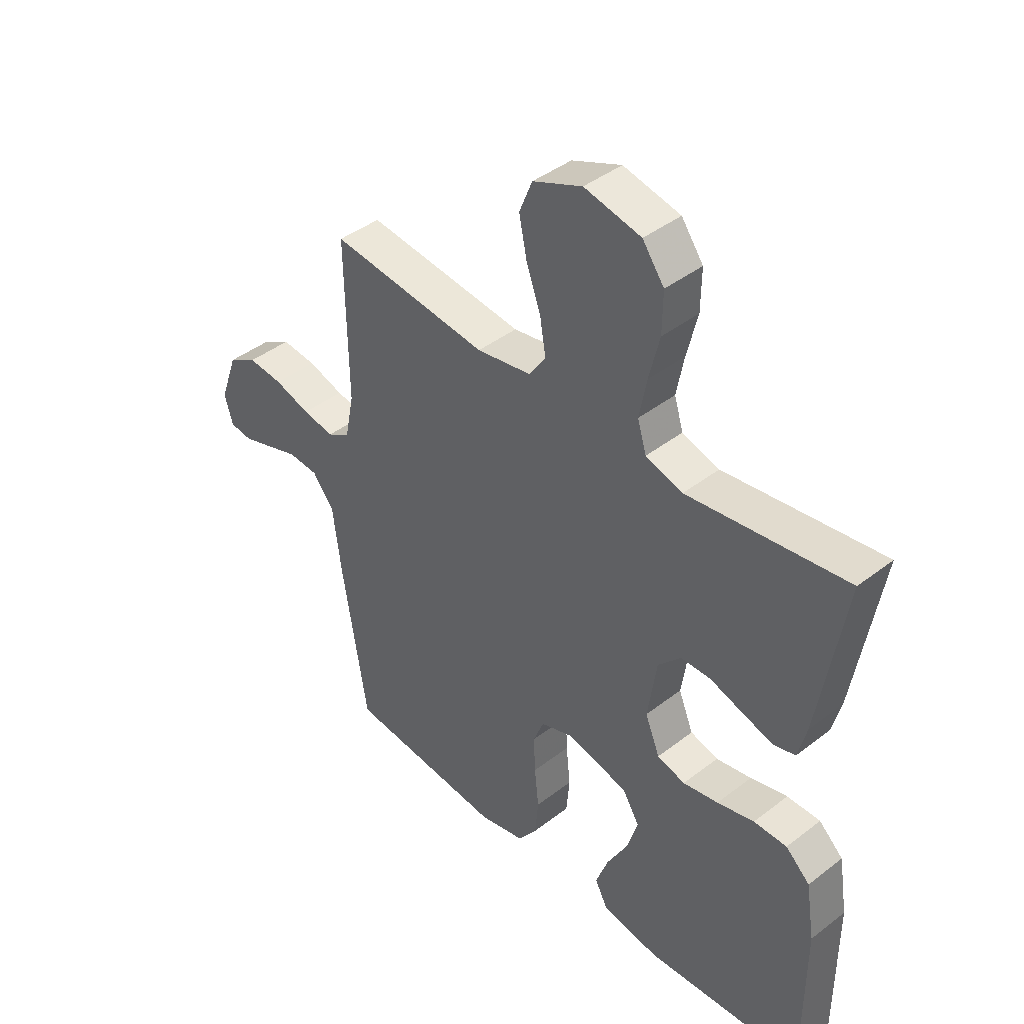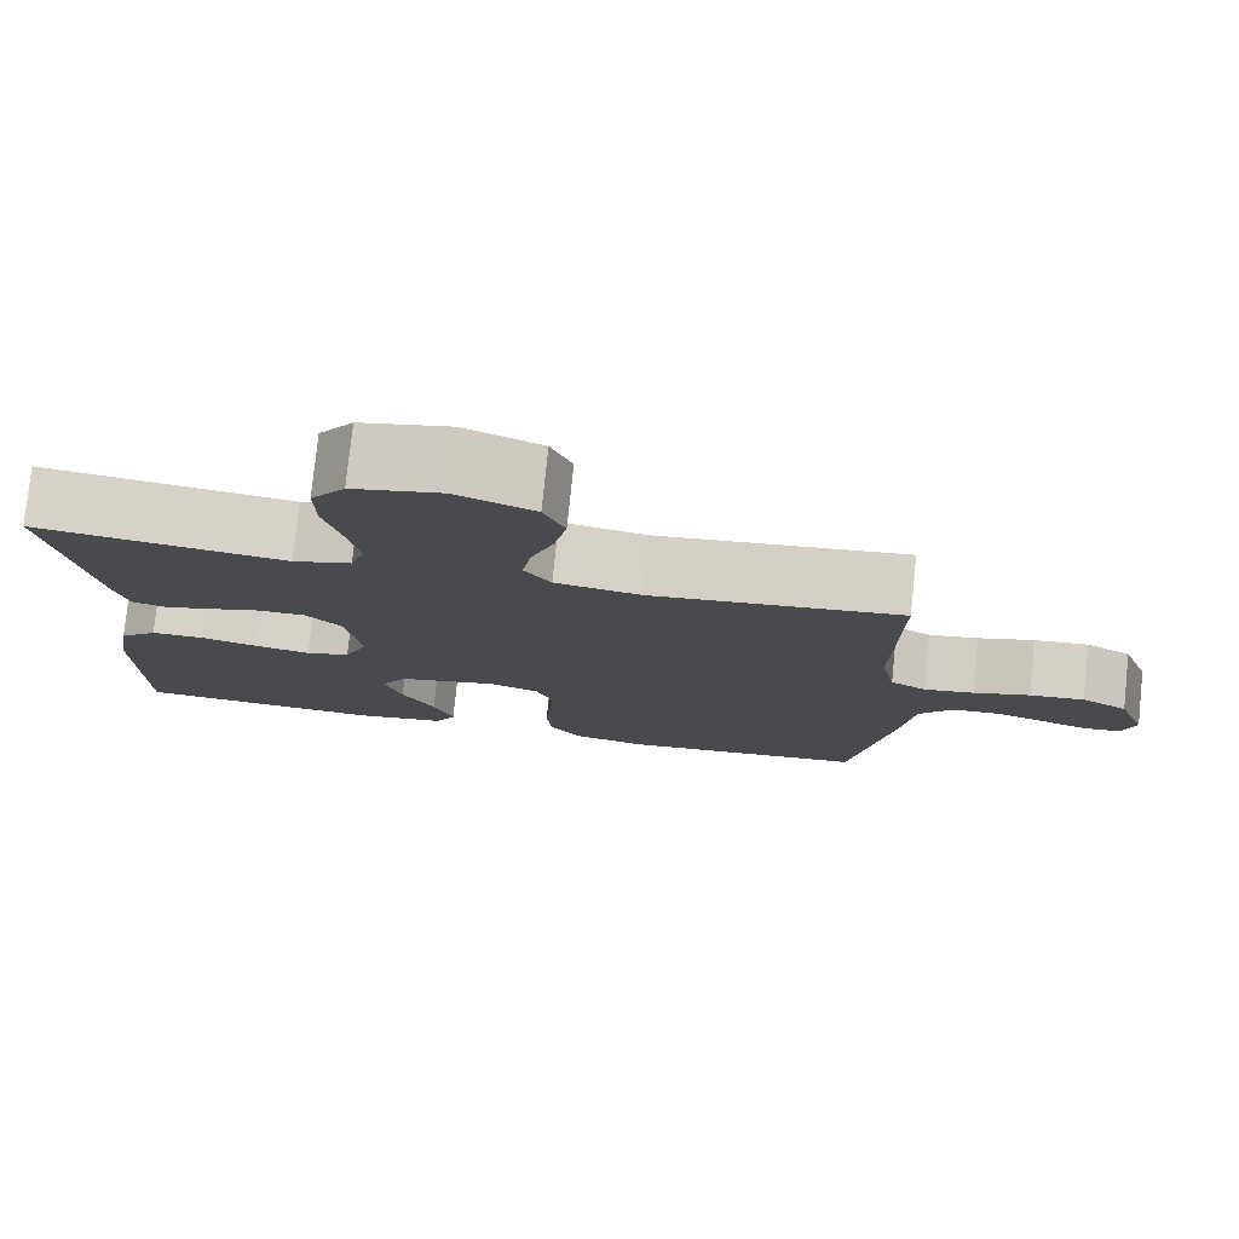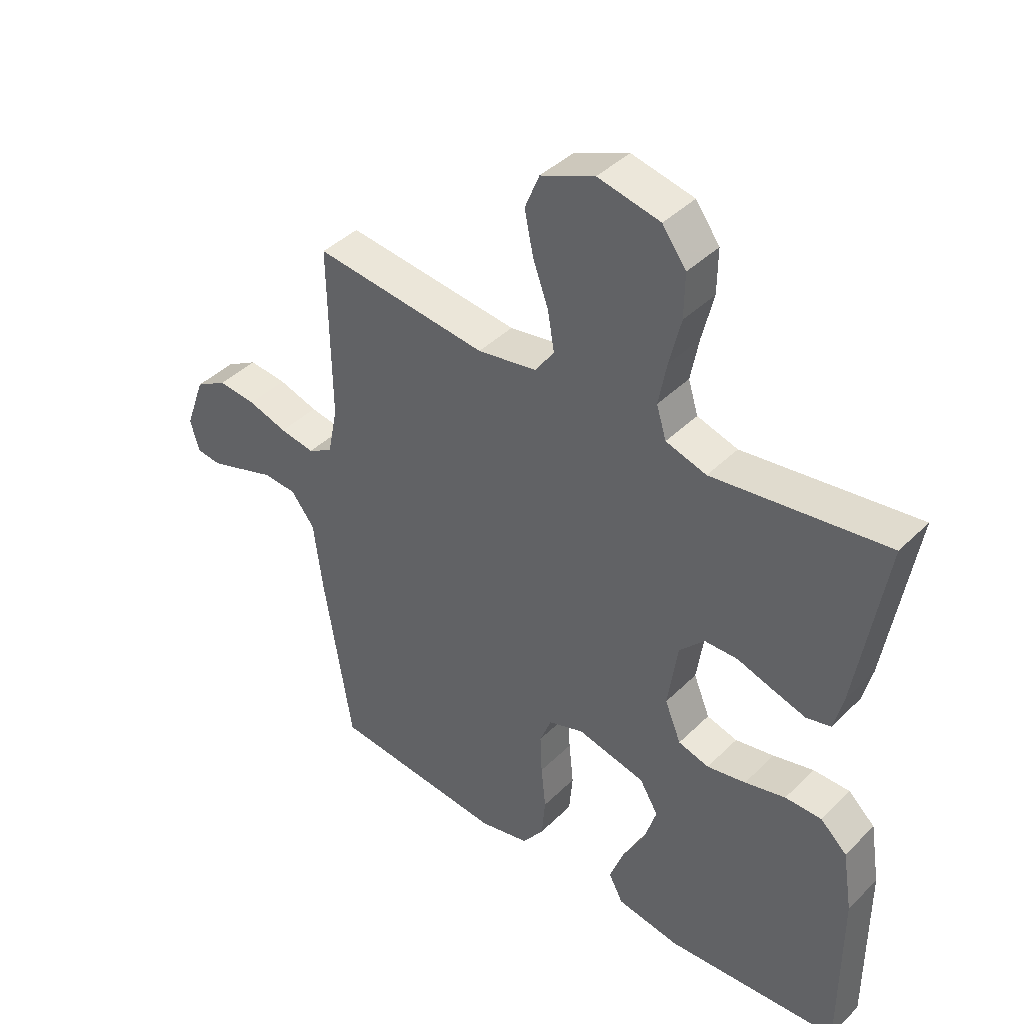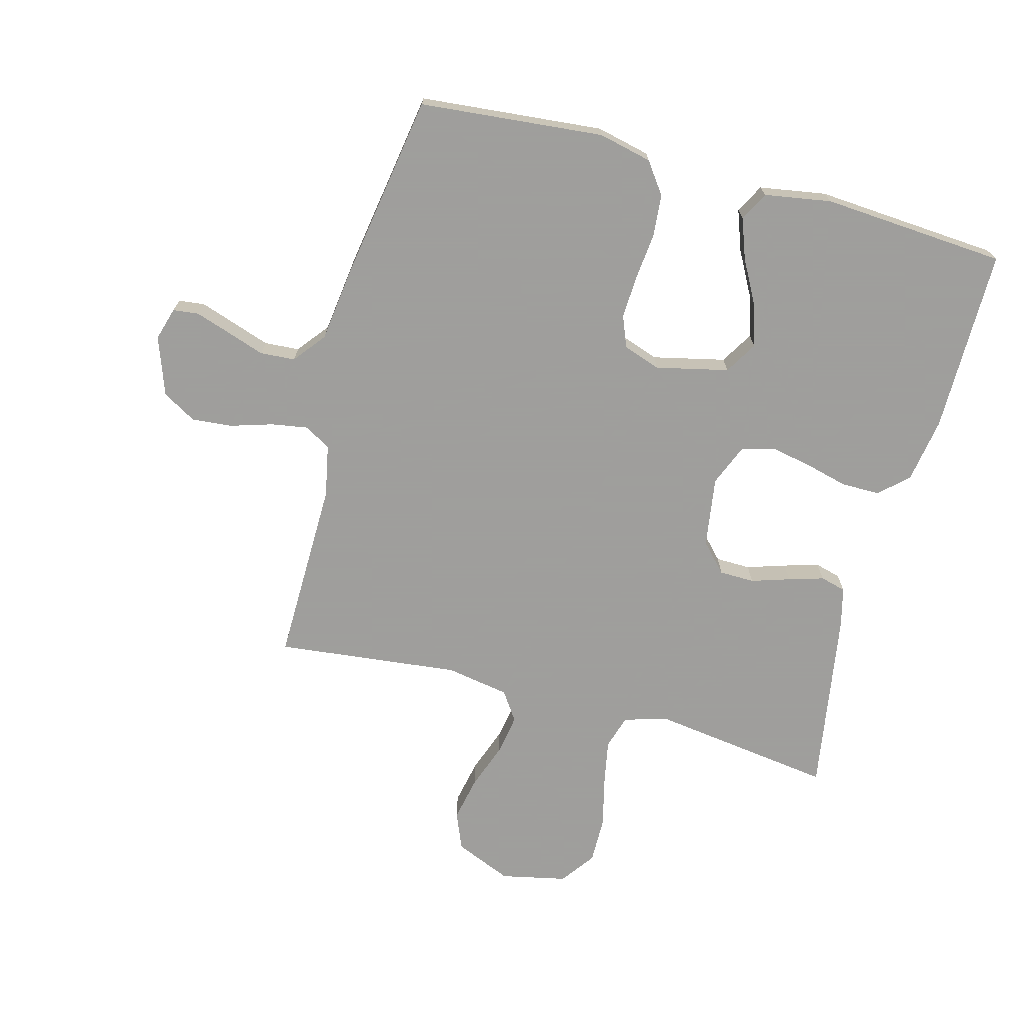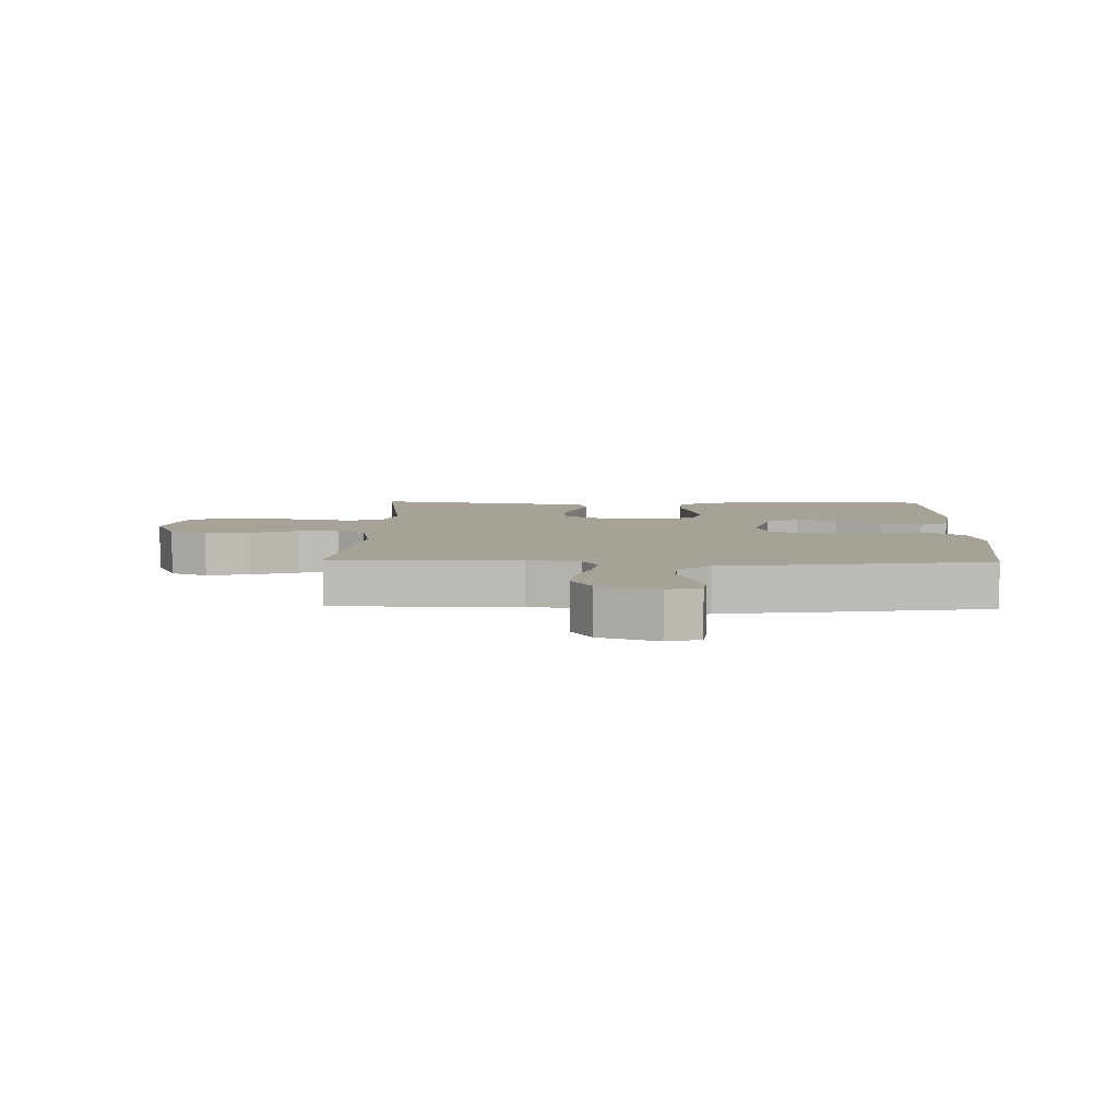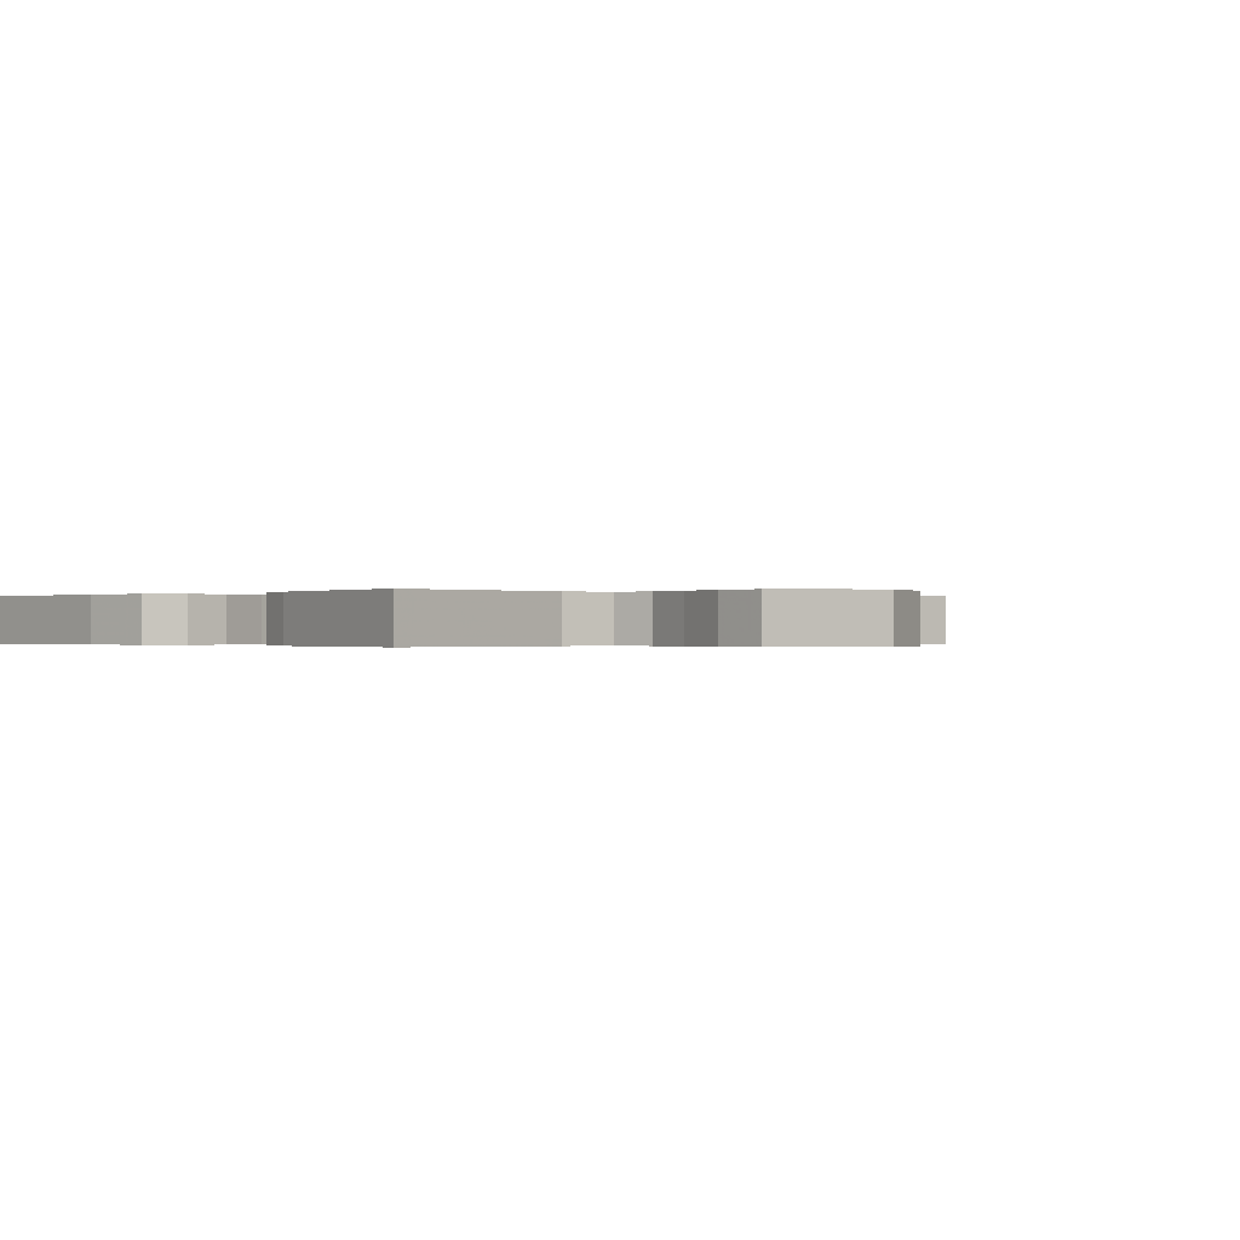
<metadata>
{"format":"obj","ext":"obj","renderer":"f3d","projection":"perspective","resolution":1024,"background":"white","views":[{"elev":42.1,"azim":-132.8,"up":"+Z"},{"elev":77.9,"azim":5.9,"up":"+Z"},{"elev":41.4,"azim":-139.6,"up":"+Z"},{"elev":-71.1,"azim":165.0,"up":"+Y"},{"elev":6.4,"azim":91.7,"up":"+Y"},{"elev":-0.2,"azim":-42.0,"up":"+Y"}]}
</metadata>
<code>
v -0.5 0.07 0.5
v -0.2 0.07 0.459
v -0.13 0.07 0.48
v -0.113 0.07 0.535
v -0.127 0.07 0.609
v -0.147 0.07 0.691
v -0.148 0.07 0.767
v -0.107 0.07 0.823
v 0 0.07 0.846
v 0.093 0.07 0.807
v 0.118 0.07 0.746
v 0.103 0.07 0.673
v 0.076 0.07 0.598
v 0.065 0.07 0.532
v 0.097 0.07 0.485
v 0.2 0.07 0.467
v 0.5 0.07 0.5
v 0.496 0.07 0.2
v 0.513 0.07 0.115
v 0.556 0.07 0.09
v 0.616 0.07 0.1
v 0.684 0.07 0.121
v 0.75 0.07 0.127
v 0.805 0.07 0.095
v 0.839 0.07 0
v 0.823 0.07 -0.054
v 0.781 0.07 -0.059
v 0.724 0.07 -0.04
v 0.662 0.07 -0.019
v 0.605 0.07 -0.023
v 0.564 0.07 -0.075
v 0.548 0.07 -0.2
v 0.5 0.07 -0.5
v 0.2 0.07 -0.528
v 0.113 0.07 -0.508
v 0.076 0.07 -0.457
v 0.07 0.07 -0.388
v 0.078 0.07 -0.312
v 0.081 0.07 -0.242
v 0.061 0.07 -0.191
v 0 0.07 -0.17
v -0.118 0.07 -0.197
v -0.15 0.07 -0.25
v -0.129 0.07 -0.318
v -0.09 0.07 -0.39
v -0.066 0.07 -0.456
v -0.091 0.07 -0.503
v -0.2 0.07 -0.521
v -0.5 0.07 -0.5
v -0.5 0.07 -0.2
v -0.483 0.07 -0.094
v -0.437 0.07 -0.052
v -0.374 0.07 -0.052
v -0.304 0.07 -0.07
v -0.237 0.07 -0.083
v -0.184 0.07 -0.068
v -0.156 0.07 0
v -0.173 0.07 0.115
v -0.216 0.07 0.161
v -0.273 0.07 0.162
v -0.336 0.07 0.142
v -0.393 0.07 0.125
v -0.435 0.07 0.136
v -0.451 0.07 0.2
v -0.5 0 0.5
v -0.2 0 0.459
v -0.13 0 0.48
v -0.113 0 0.535
v -0.127 0 0.609
v -0.147 0 0.691
v -0.148 0 0.767
v -0.107 0 0.823
v 0 0 0.846
v 0.093 0 0.807
v 0.118 0 0.746
v 0.103 0 0.673
v 0.076 0 0.598
v 0.065 0 0.532
v 0.097 0 0.485
v 0.2 0 0.467
v 0.5 0 0.5
v 0.496 0 0.2
v 0.513 0 0.115
v 0.556 0 0.09
v 0.616 0 0.1
v 0.684 0 0.121
v 0.75 0 0.127
v 0.805 0 0.095
v 0.839 0 0
v 0.823 0 -0.054
v 0.781 0 -0.059
v 0.724 0 -0.04
v 0.662 0 -0.019
v 0.605 0 -0.023
v 0.564 0 -0.075
v 0.548 0 -0.2
v 0.5 0 -0.5
v 0.2 0 -0.528
v 0.113 0 -0.508
v 0.076 0 -0.457
v 0.07 0 -0.388
v 0.078 0 -0.312
v 0.081 0 -0.242
v 0.061 0 -0.191
v 0 0 -0.17
v -0.118 0 -0.197
v -0.15 0 -0.25
v -0.129 0 -0.318
v -0.09 0 -0.39
v -0.066 0 -0.456
v -0.091 0 -0.503
v -0.2 0 -0.521
v -0.5 0 -0.5
v -0.5 0 -0.2
v -0.483 0 -0.094
v -0.437 0 -0.052
v -0.374 0 -0.052
v -0.304 0 -0.07
v -0.237 0 -0.083
v -0.184 0 -0.068
v -0.156 0 0
v -0.173 0 0.115
v -0.216 0 0.161
v -0.273 0 0.162
v -0.336 0 0.142
v -0.393 0 0.125
v -0.435 0 0.136
v -0.451 0 0.2
f 64 1 2
f 63 64 2
f 62 63 2
f 61 62 2
f 60 61 2
f 59 60 2 3
f 58 59 3 4
f 57 58 4
f 52 53 54
f 51 52 54
f 50 51 54
f 49 50 54
f 48 49 54
f 47 48 54
f 46 47 54
f 45 46 54
f 44 45 54
f 43 44 54 55
f 42 43 55 56
f 36 37 38
f 35 36 38
f 34 35 38
f 33 34 38
f 32 33 38
f 31 32 38
f 30 31 38 39
f 27 28 29
f 26 27 29
f 25 26 29
f 24 25 29
f 23 24 29
f 22 23 29
f 21 22 29
f 20 21 29 30
f 30 39 40
f 20 30 40
f 19 20 40
f 16 17 18
f 19 40 41
f 18 19 41
f 16 18 41
f 15 16 41
f 11 12 13
f 10 11 13
f 9 10 13
f 8 9 13
f 7 8 13
f 6 7 13
f 5 6 13
f 4 5 13 14
f 42 56 57
f 41 42 57
f 15 41 57
f 14 15 57
f 4 14 57
f 66 65 128
f 66 128 127
f 66 127 126
f 66 126 125
f 66 125 124
f 67 66 124 123
f 68 67 123 122
f 68 122 121
f 118 117 116
f 118 116 115
f 118 115 114
f 118 114 113
f 118 113 112
f 118 112 111
f 118 111 110
f 118 110 109
f 118 109 108
f 119 118 108 107
f 120 119 107 106
f 102 101 100
f 102 100 99
f 102 99 98
f 102 98 97
f 102 97 96
f 102 96 95
f 103 102 95 94
f 93 92 91
f 93 91 90
f 93 90 89
f 93 89 88
f 93 88 87
f 93 87 86
f 93 86 85
f 94 93 85 84
f 104 103 94
f 104 94 84
f 104 84 83
f 82 81 80
f 105 104 83
f 105 83 82
f 105 82 80
f 105 80 79
f 77 76 75
f 77 75 74
f 77 74 73
f 77 73 72
f 77 72 71
f 77 71 70
f 77 70 69
f 78 77 69 68
f 121 120 106
f 121 106 105
f 121 105 79
f 121 79 78
f 121 78 68
f 1 65 66 2
f 2 66 67 3
f 3 67 68 4
f 4 68 69 5
f 5 69 70 6
f 6 70 71 7
f 7 71 72 8
f 8 72 73 9
f 9 73 74 10
f 10 74 75 11
f 11 75 76 12
f 12 76 77 13
f 13 77 78 14
f 14 78 79 15
f 15 79 80 16
f 16 80 81 17
f 17 81 82 18
f 18 82 83 19
f 19 83 84 20
f 20 84 85 21
f 21 85 86 22
f 22 86 87 23
f 23 87 88 24
f 24 88 89 25
f 25 89 90 26
f 26 90 91 27
f 27 91 92 28
f 28 92 93 29
f 29 93 94 30
f 30 94 95 31
f 31 95 96 32
f 32 96 97 33
f 33 97 98 34
f 34 98 99 35
f 35 99 100 36
f 36 100 101 37
f 37 101 102 38
f 38 102 103 39
f 39 103 104 40
f 40 104 105 41
f 41 105 106 42
f 42 106 107 43
f 43 107 108 44
f 44 108 109 45
f 45 109 110 46
f 46 110 111 47
f 47 111 112 48
f 48 112 113 49
f 49 113 114 50
f 50 114 115 51
f 51 115 116 52
f 52 116 117 53
f 53 117 118 54
f 54 118 119 55
f 55 119 120 56
f 56 120 121 57
f 57 121 122 58
f 58 122 123 59
f 59 123 124 60
f 60 124 125 61
f 61 125 126 62
f 62 126 127 63
f 63 127 128 64
f 64 128 65 1

</code>
